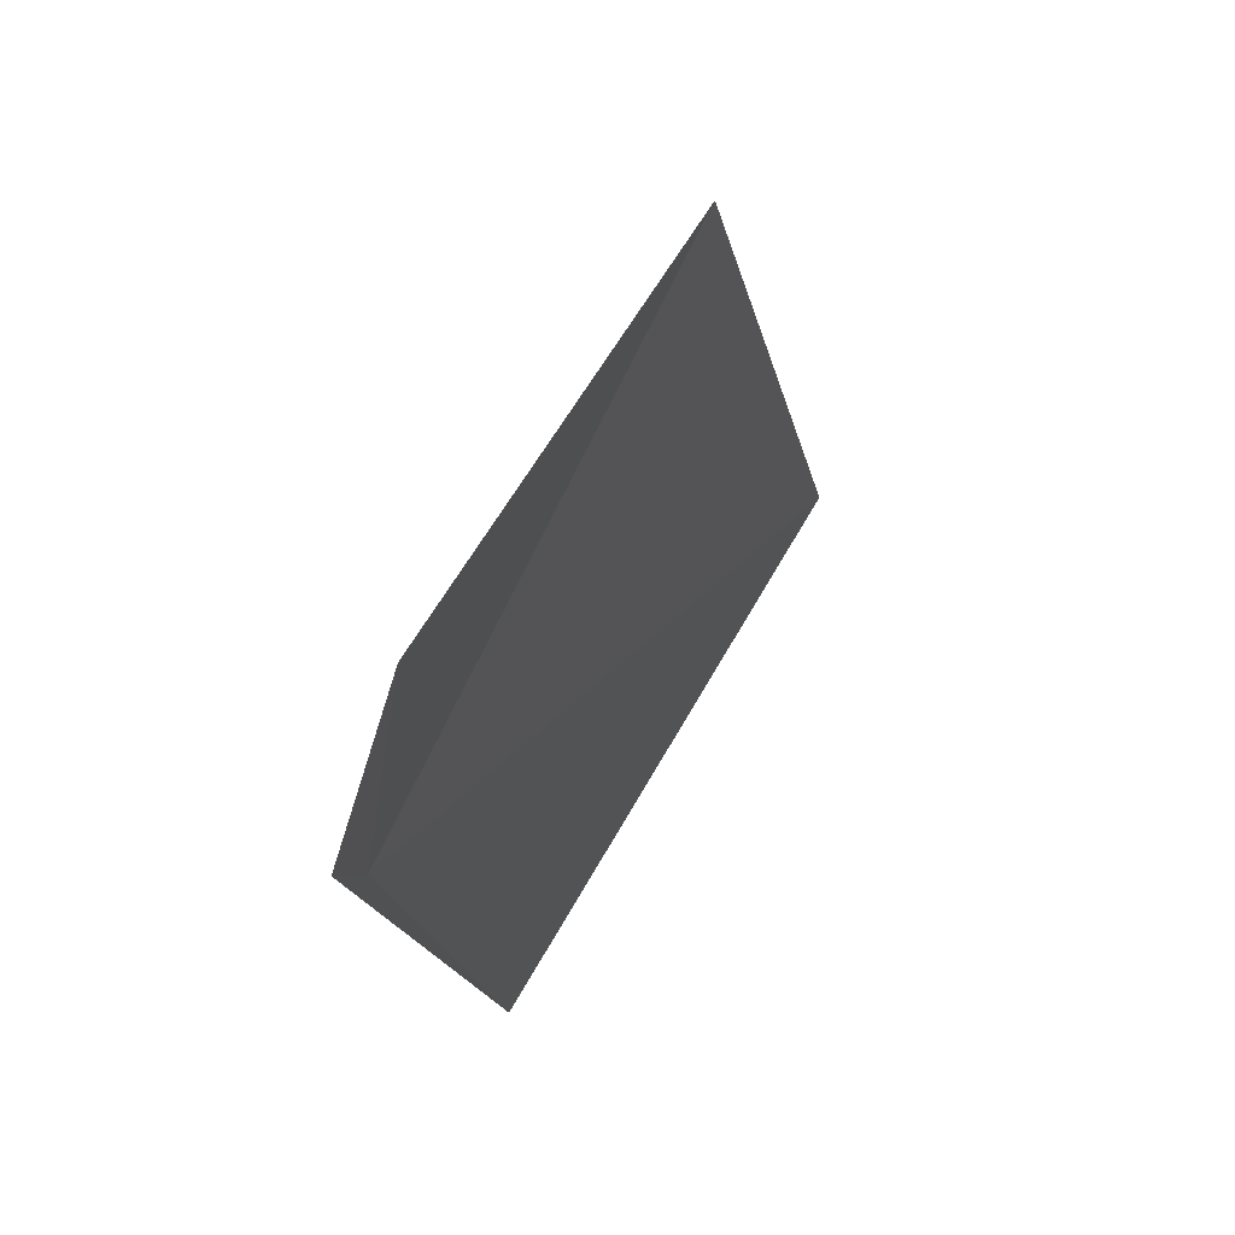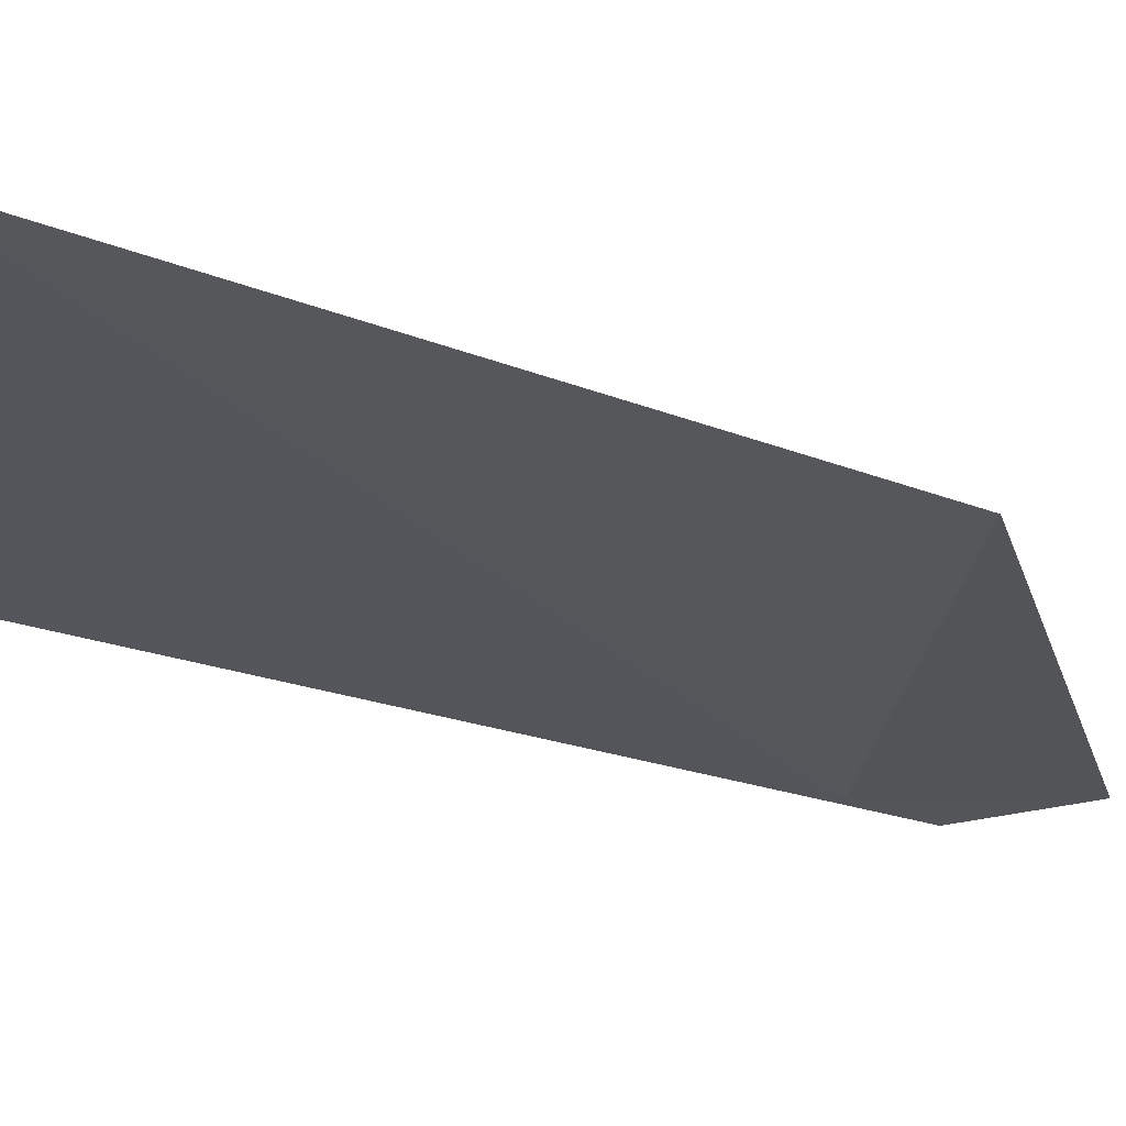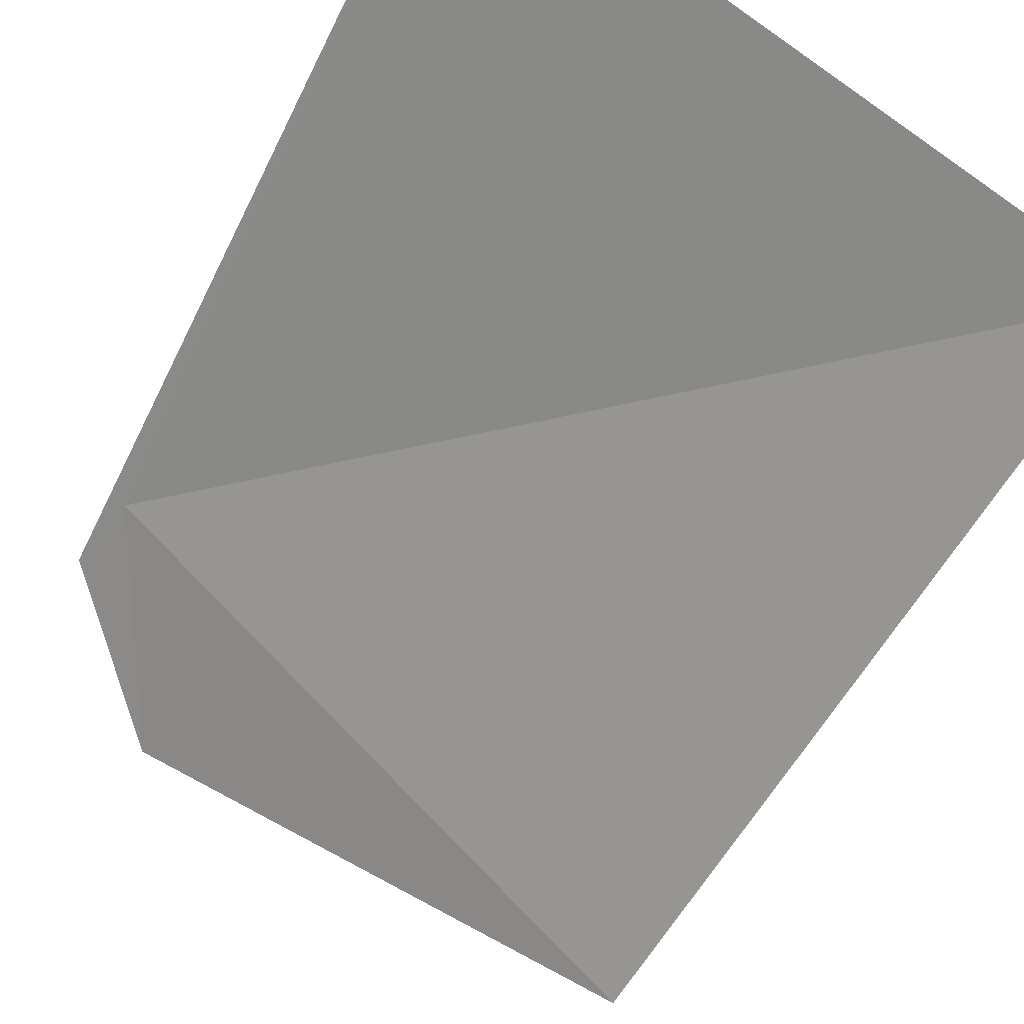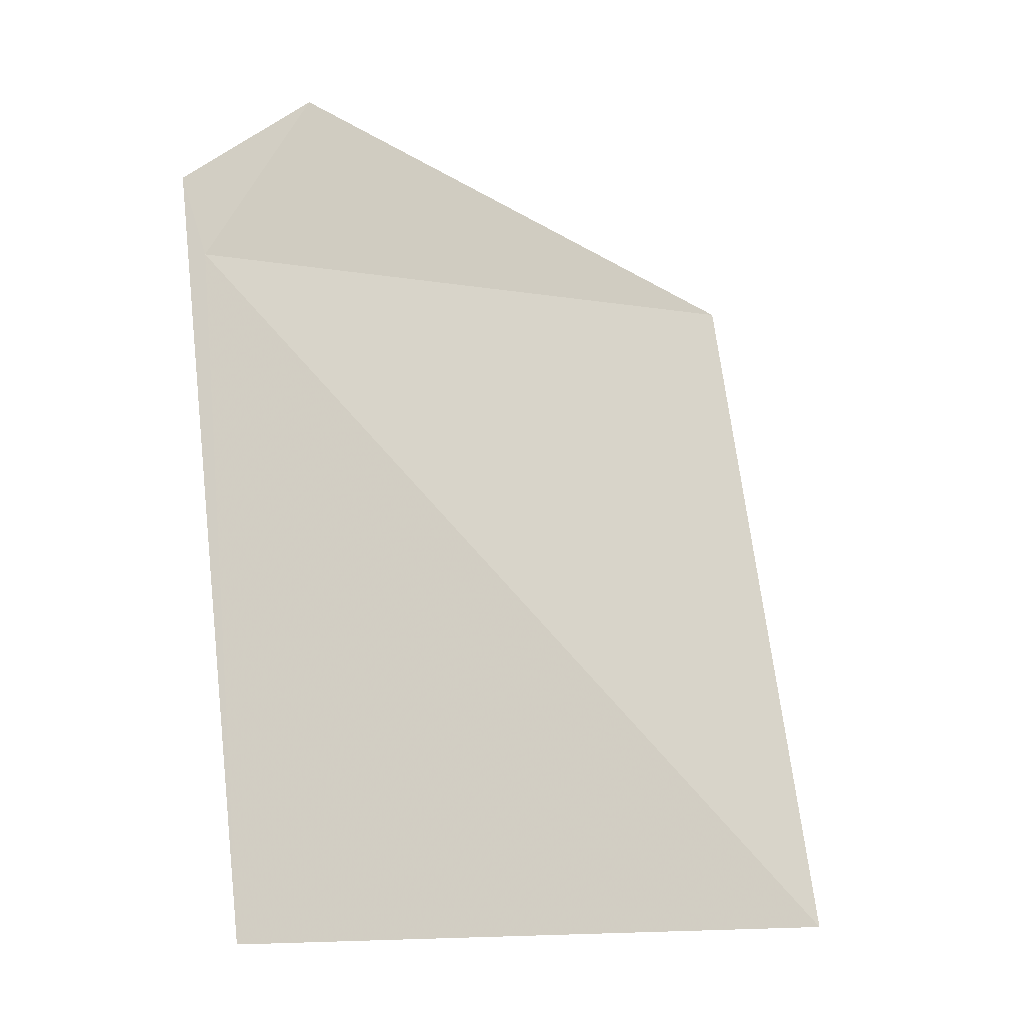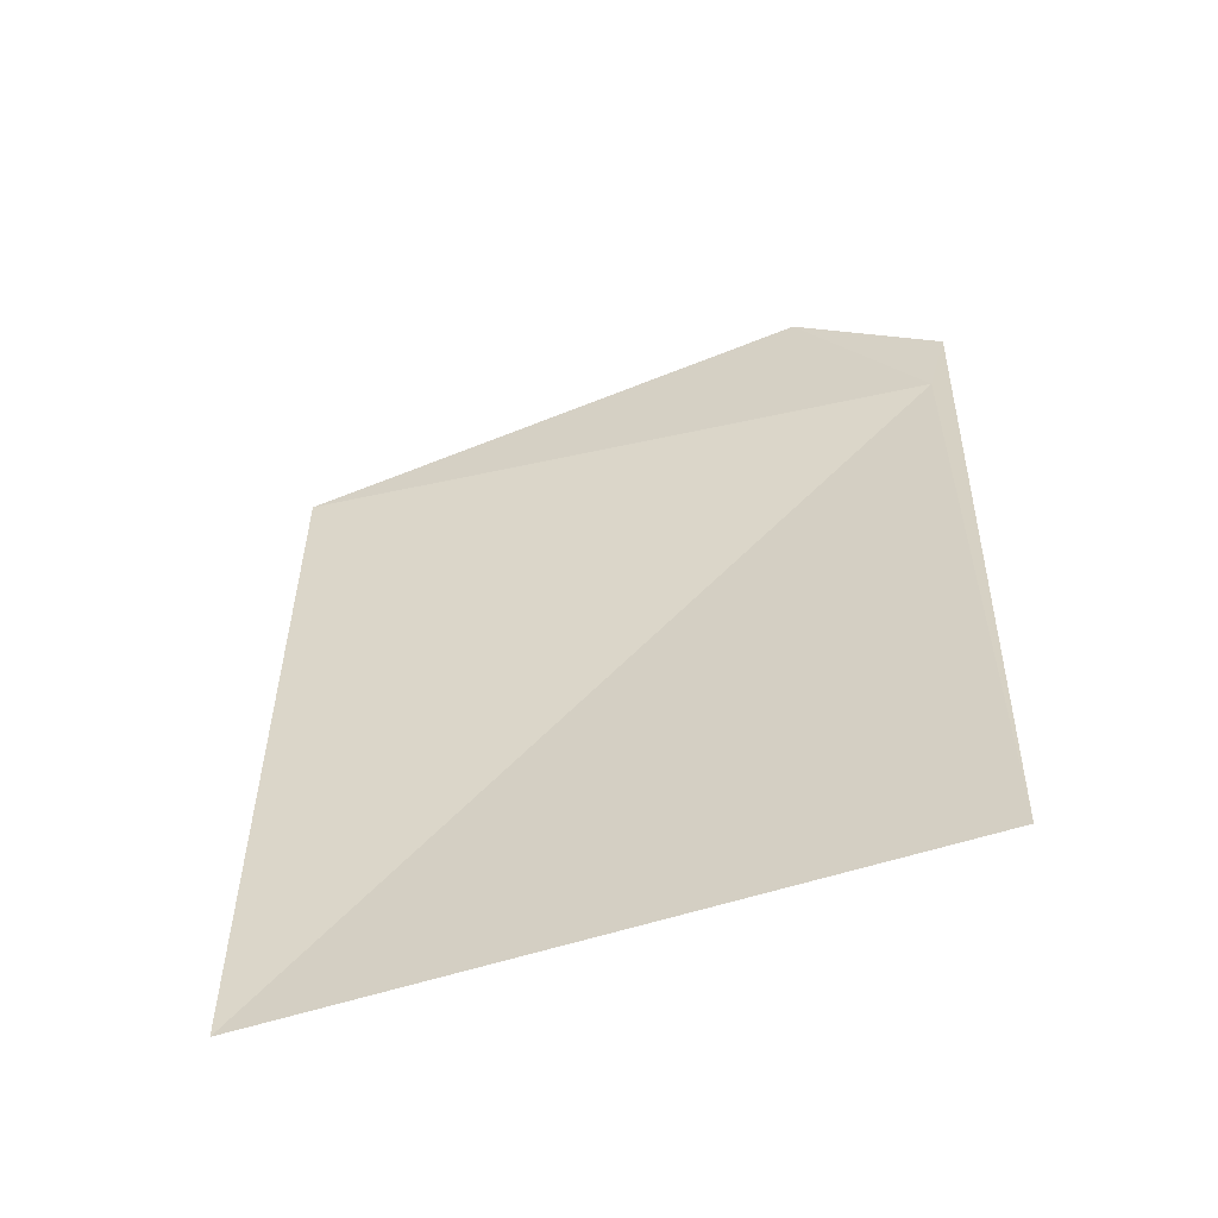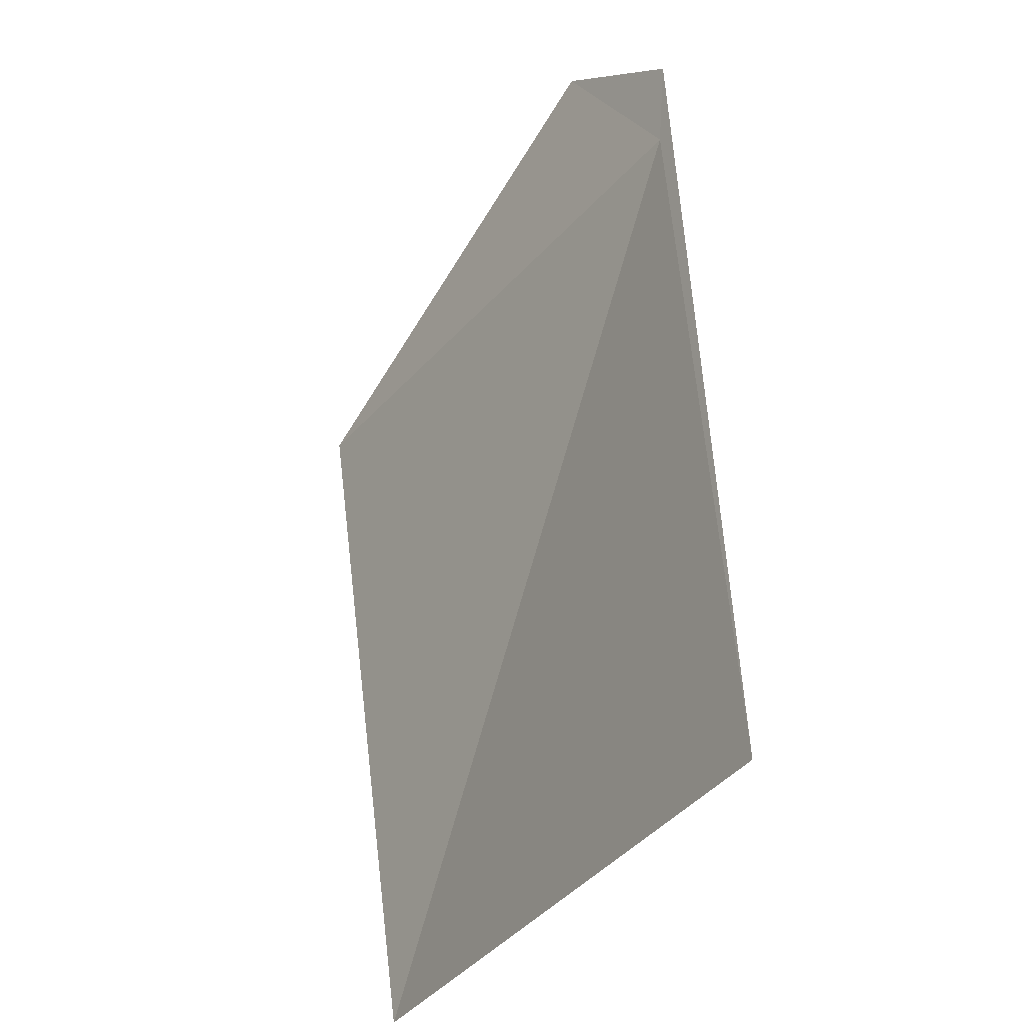
<metadata>
{"format":"obj","ext":"obj","renderer":"f3d","projection":"perspective","resolution":1024,"background":"white","views":[{"elev":74.0,"azim":-18.8,"up":"+Y"},{"elev":-66.2,"azim":84.1,"up":"+Z"},{"elev":-50.5,"azim":-18.3,"up":"+Z"},{"elev":-7.3,"azim":18.1,"up":"+Y"},{"elev":-64.2,"azim":-122.4,"up":"+Y"},{"elev":-36.8,"azim":-80.3,"up":"+Y"}]}
</metadata>
<code>
v 82.93 177.6 27.77
v 83.27 178.5 27.3
v 84.98 177.6 25.68
v 82.83 178 27.81
v 85.57 174.4 25.99
v 83.26 174.4 27.96
f 1 3 2
f 1 2 4
f 1 5 3
f 1 6 5
f 1 4 6

</code>
